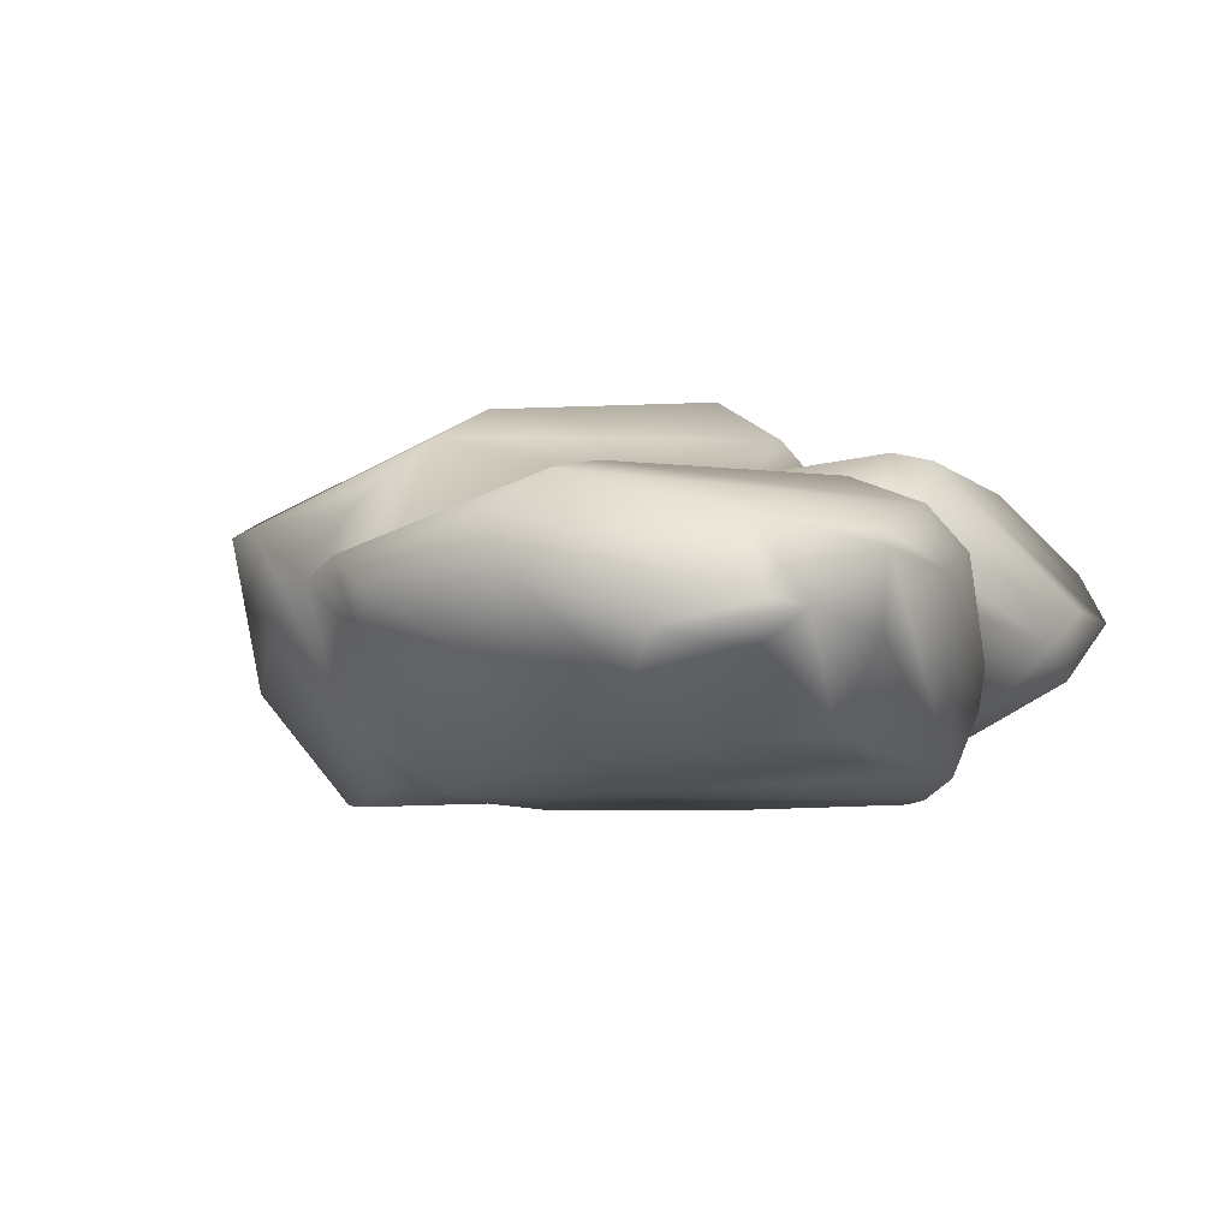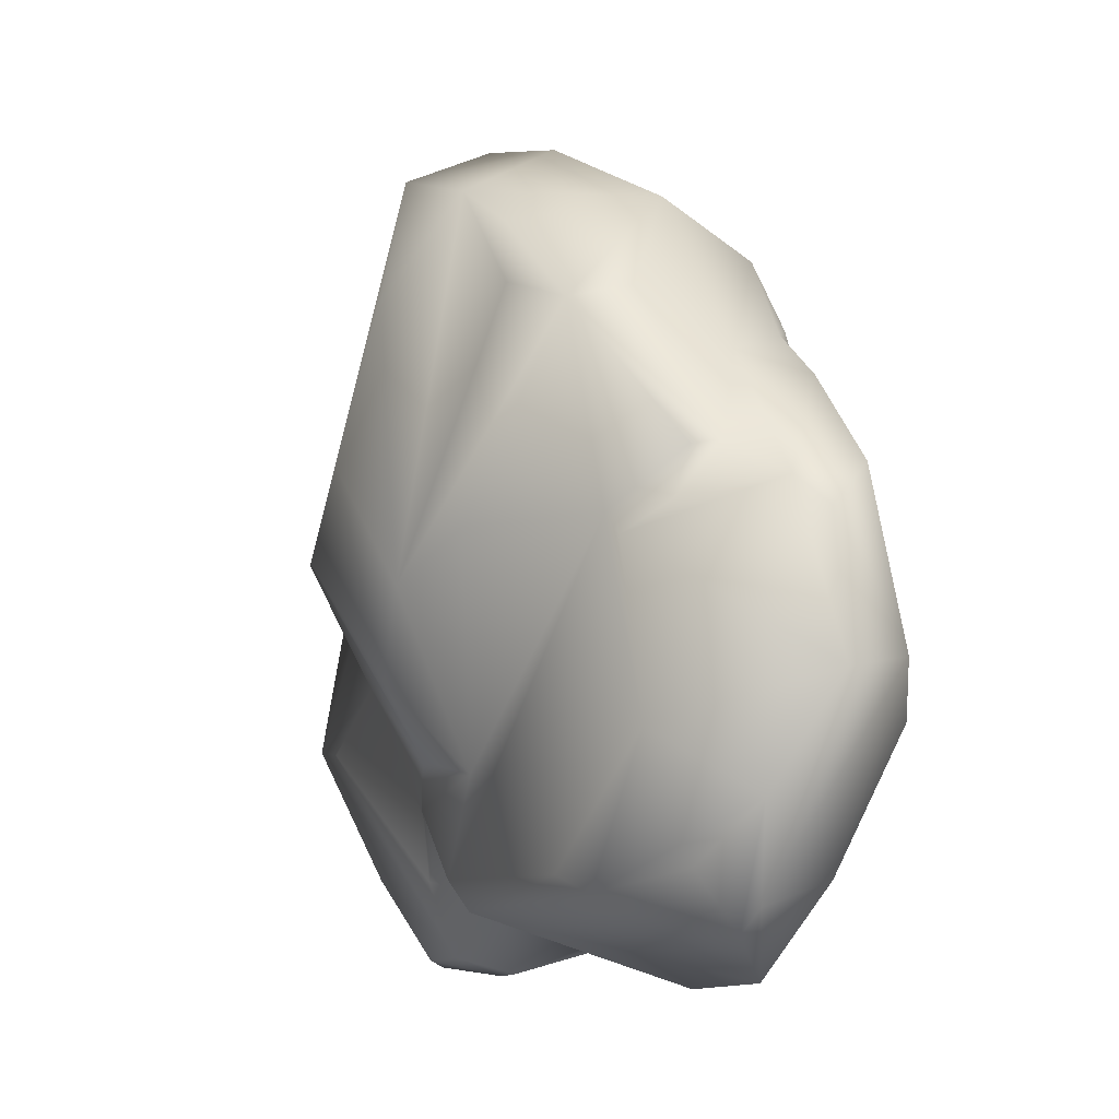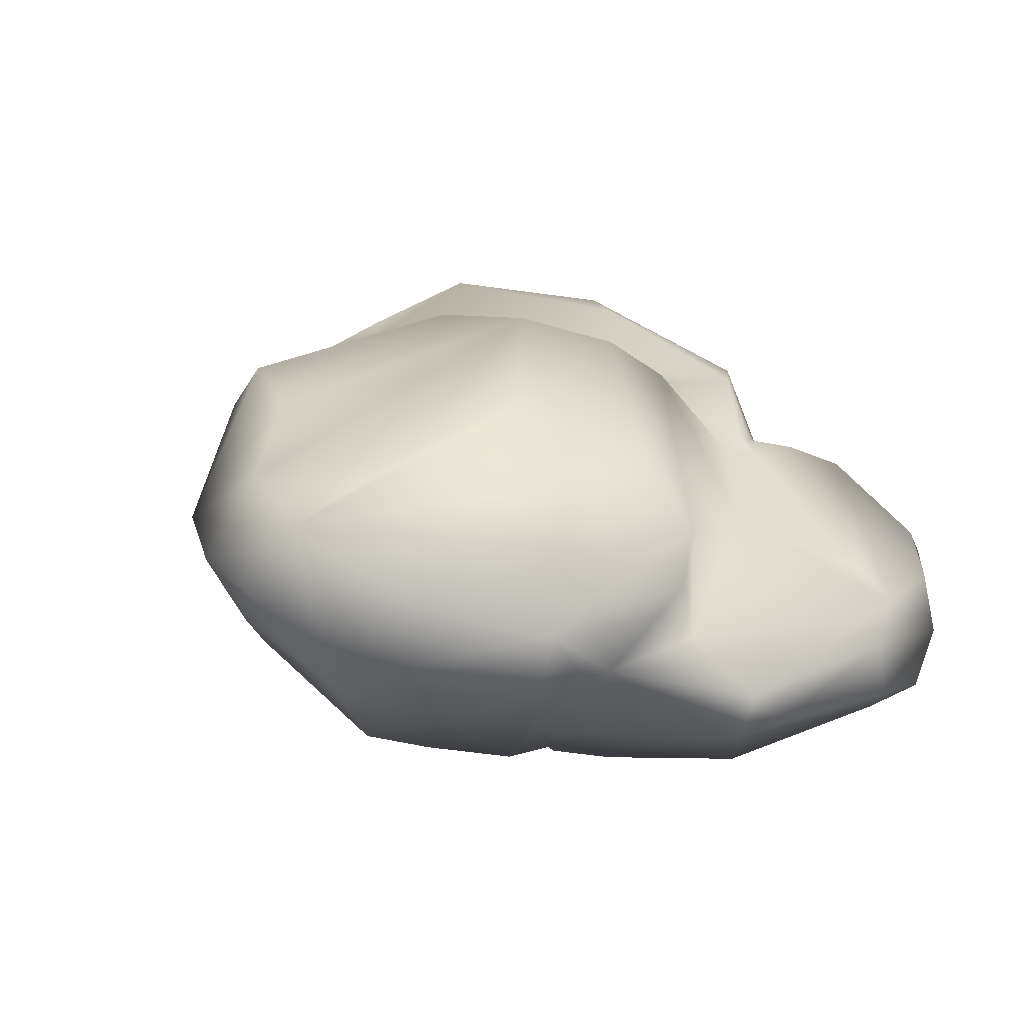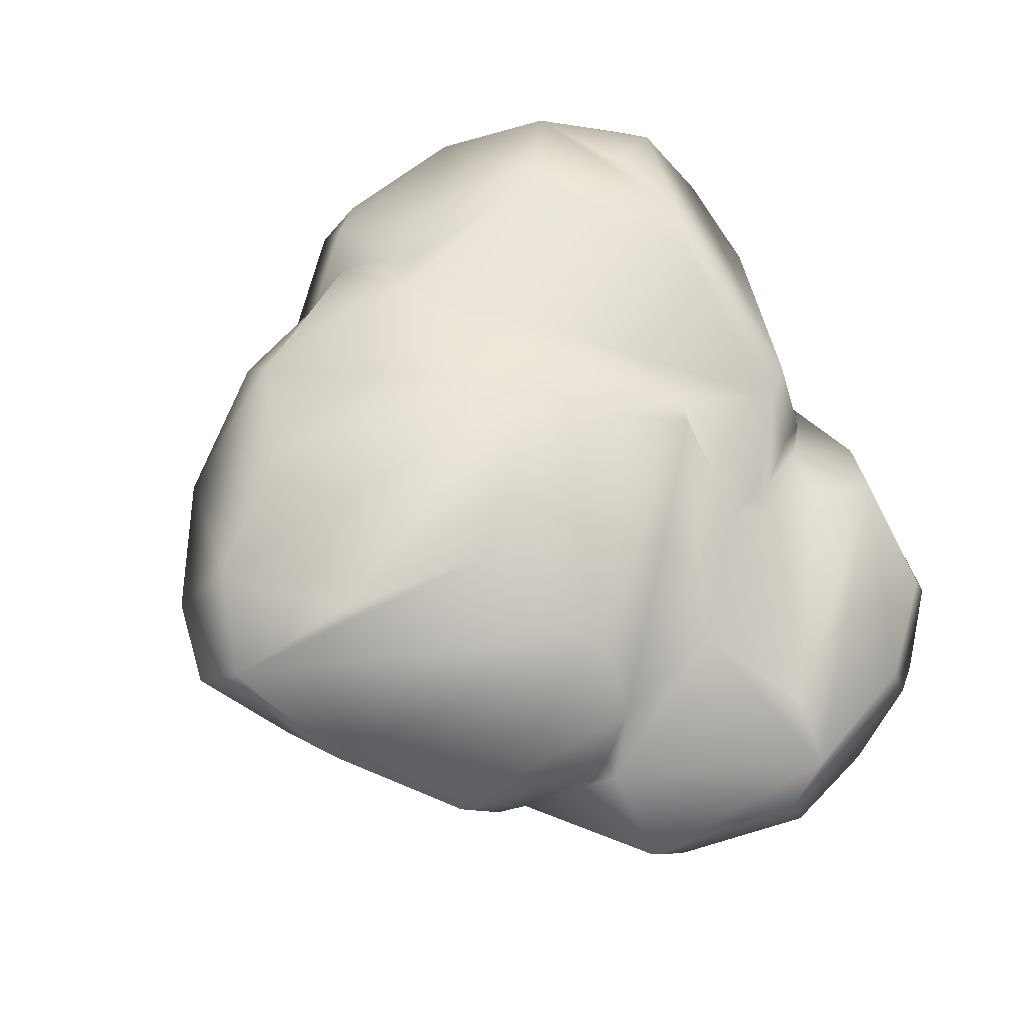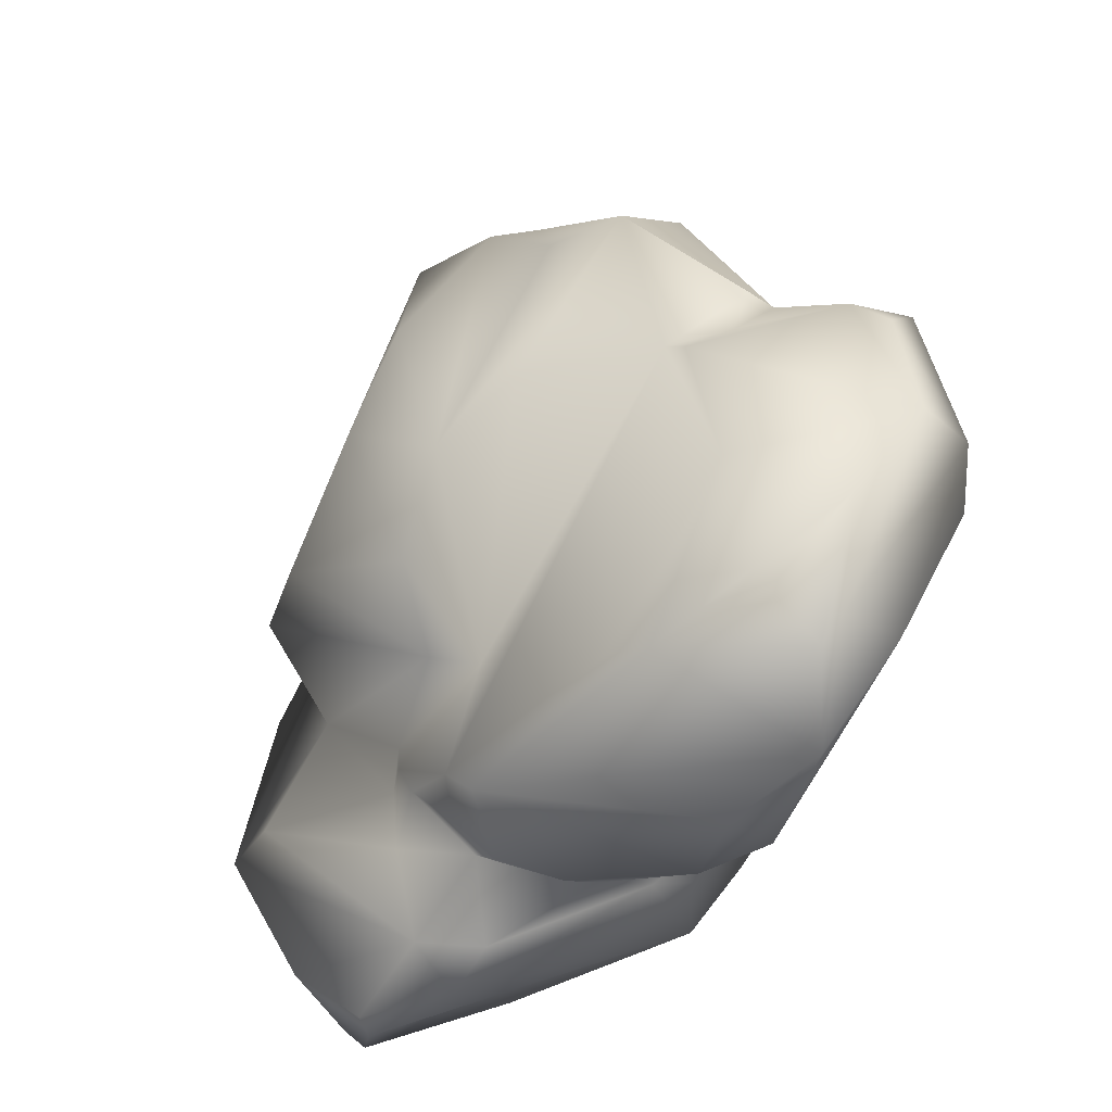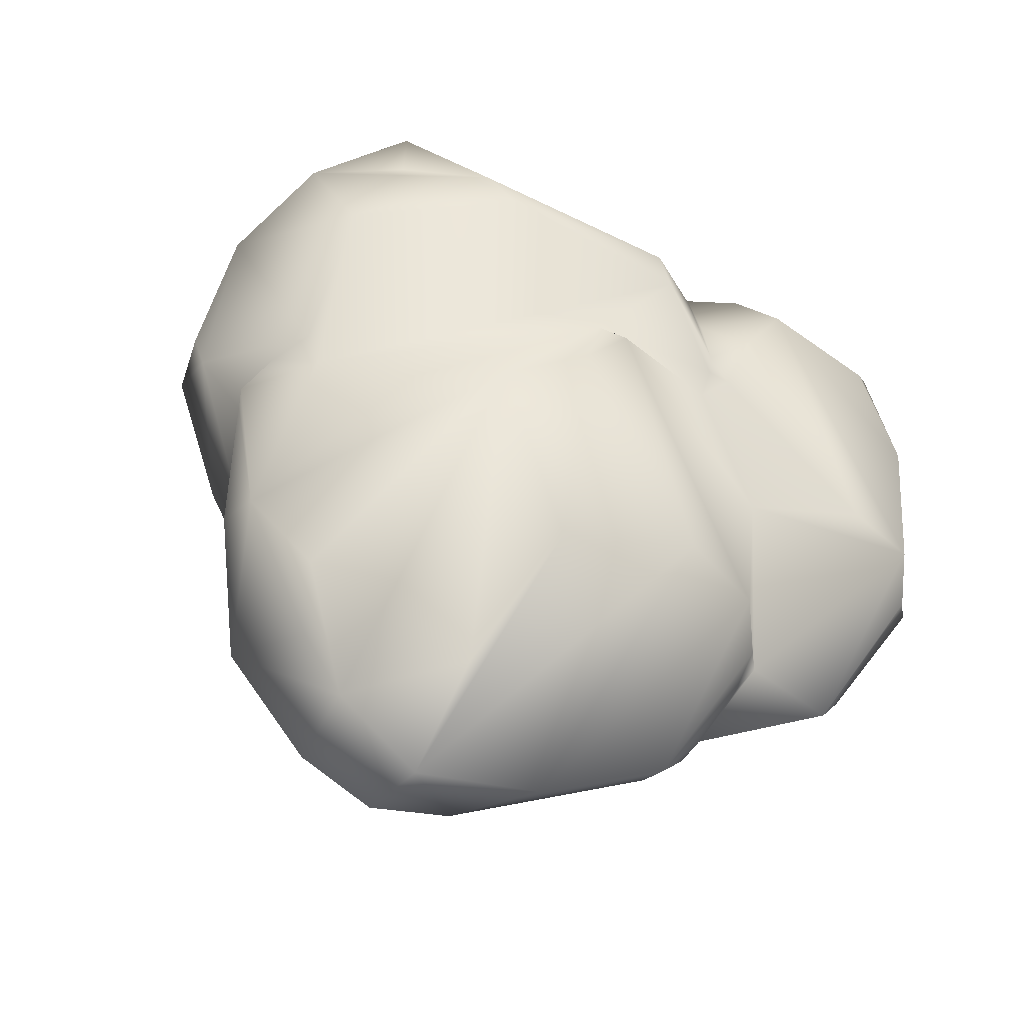
<metadata>
{"format":"obj","ext":"obj","renderer":"f3d","projection":"perspective","resolution":1024,"background":"white","views":[{"elev":-16.6,"azim":118.4,"up":"+Y"},{"elev":-7.3,"azim":-129.4,"up":"+Z"},{"elev":24.7,"azim":48.4,"up":"+Y"},{"elev":65.9,"azim":62.9,"up":"+Y"},{"elev":-43.4,"azim":-141.6,"up":"+Z"},{"elev":62.3,"azim":28.0,"up":"+Y"}]}
</metadata>
<code>
o Group4661
v -0.6278 -1.591 2.104
v 0.271 -1.816 2.083
v 0.4921 -1.268 2.466
v -0.05916 -1.818 1.305
v -1.194 -1.537 1.201
v -0.6291 -1.731 0.7114
v -2.214 -0.6677 0.1134
v -1.945 -0.6254 0.9253
v -1.338 -0.2091 0.6987
v 0.1324 -0.05658 0.1644
v -0.001299 -0.4518 -0.2519
v -0.1741 0.09897 0.5615
v -0.3053 -1.963 -0.6326
v 0.6852 -1.998 -0.7331
v 1.049 -2.027 1.015
v 1.339 -1.263 1.781
v 0.7435 -1.542 1.96
v -1.301 -1.484 0.4295
v -0.8167 -1.612 -0.4462
v -0.7469 -1.656 0.03036
v 0.814 -1.28 -1.207
v 1.372 -1.333 -1.178
v -0.02836 -1.945 -0.8753
v -0.9129 -0.8385 2.349
v -1.222 -0.4009 1.819
v -1.306 -0.9059 1.588
v 1.104 -0.3007 0.8232
v 0.5158 -0.03818 1.208
v 1.489 -2.048 0.4924
v 1.813 -1.87 -0.2758
v 1.832 -1.724 0.3454
v 0.7802 -0.9651 -1.11
v 1.34 -1.228 -1.14
v -1.213 -0.2346 0.808
v 0.2187 -0.4933 -0.7354
v -0.7809 -0.3152 -0.714
v 0.3992 -0.7638 -0.7425
v 0.5961 -0.7012 -0.5215
v -0.6034 0.05931 0.7845
v -0.6048 -0.1804 1.909
v -1.059 -0.1503 1.757
v 2.2 -1.47 0.1011
v 0.4077 -0.3586 2.615
v 0.9637 -0.6312 2.322
v -0.559 -1.259 -1.179
v -0.8982 -1.006 -1.214
v 0.07752 -0.5116 -0.8812
v -2.103 -1.116 -0.09136
v -1.813 -0.9656 -0.7374
v -0.8909 -1.337 -1.129
v -0.4533 -0.2852 2.241
v -0.6062 -1.846 0.3576
v -0.08262 -1.861 1.199
v 1.918 -1.561 0.9283
v 1.086 -1.612 1.588
v 1.409 -1.777 1.034
v 1.055 -1.97 -0.7941
v 1.062 -1.591 -1.016
v 1.987 -1.722 -0.4454
v 1.783 -1.603 -0.8482
v -0.198 -1.419 -0.9836
v 0.05227 -1.116 -1.021
v -1.584 -0.5762 1.111
v 2.055 -1.234 0.9805
v 2.069 -1.034 -0.05158
v 1.615 -1.064 0.9848
v 1.525 -1.119 1.49
v 1.77 -1.221 -0.7322
v 1.217 -0.7534 0.2275
v -0.7663 -1.626 -0.5761
v -1.487 -1.434 0.1621
v -1.828 -1.284 -0.09146
v 1.473 -0.5451 0.8615
v 0.1949 -0.33 -0.1899
v -1.623 -1.089 1.446
v 0.7346 -0.7656 -0.7391
v 0.4138 -0.9347 -0.8204
v 1.738 -0.9014 -0.08258
v 0.7428 -0.7363 -0.4365
v -2.097 -0.7055 0.7819
v -2.223 -1.008 0.1694
v -2.096 -0.9142 0.9849
v 1.466 -0.8131 1.842
v 1.596 -0.8678 1.226
v 1.49 -1.123 1.635
v -1.01 -0.3239 -0.796
v -1.775 -0.5897 -0.8496
v -0.04698 -1.217 -1.017
v -0.2485 -0.7471 2.7
v -0.5839 -1.387 2.251
v 0.2121 -0.719 2.783
v 0.6444 -0.6527 -0.3978
v 1.61 -1.749 -0.7001
v 1.306 -2.026 -0.3995
v -1.525 -0.4401 -0.6867
v -1.974 -0.4293 -0.4105
v -1.513 -0.1826 -0.1128
v -0.6692 -1.889 -0.3992
v -0.3781 -1.738 -0.7
v -1.493 -0.3657 0.8422
v 2.175 -1.182 0.1697
v 0.8576 -1.978 1.25
v 0.4848 -1.889 1.835
v 0.4886 -1.108 -1.185
v -1.221 -1.306 1.735
v -1.035 -1.279 2.089
v -1.416 -0.924 -1.172
v -1.665 -0.5728 -0.9659
v -0.1292 -0.2968 2.446
v 0.6671 -0.6718 -0.2496
v -1.239 -1.605 0.4872
v -1.246 -1.247 1.706
v -1.567 -0.4045 1.074
v 0.392 -0.2022 2.001
v 0.2793 -0.9093 -0.9201
v 2.08 -1.443 0.7895
v -0.6821 -1.762 0.09397
v 1.674 -1.632 -0.9693
v 0.8187 -1.917 1.539
v 1.595 -0.7453 1.039
v -0.2876 -1.595 -0.9094
v 0.8715 -1.927 1.304
f 4 5 6
f 7 8 9
f 10 11 12
f 16 3 17
f 30 94 93 59
f 21 22 23
f 24 25 26
f 33 22 21 32
f 29 30 31
f 55 102 15 56
f 37 35 38
f 39 11 34
f 2 5 4 103
f 98 70 99 13
f 109 51 24 89
f 23 121 61 21
f 63 25 41 113
f 12 39 41 40
f 77 76 32 104
f 54 55 56
f 57 23 58
f 59 60 42
f 54 64 67 55
f 25 63 26
f 41 25 24 51
f 3 90 1 2
f 68 32 65
f 13 99 121 23
f 26 63 8
f 55 67 85 16
f 75 72 71
f 76 77 38
f 15 102 53 52
f 10 12 28 27
f 87 108 107 49
f 83 67 84
f 23 14 15 13
f 43 91 3 44
f 91 89 90 3
f 45 88 70
f 116 42 101 64
f 47 62 45 46
f 92 35 11
f 35 34 11
f 94 30 29
f 122 4 53 102
f 68 60 118 22
f 107 86 47 46
f 72 50 70 71
f 73 120 66 69
f 8 100 9
f 101 68 65
f 64 101 65
f 7 9 97 96
f 88 104 61
f 35 37 115 47
f 50 72 48 49
f 86 107 108
f 61 70 88
f 54 56 29 31
f 69 110 74
f 53 6 52
f 30 59 42 31
f 7 96 87
f 83 16 85
f 79 69 78 76
f 118 57 58 22
f 67 64 66
f 84 67 66
f 12 40 109 114
f 71 19 20 18
f 107 50 49
f 43 27 28
f 122 119 103 4
f 14 29 15
f 101 42 60 68
f 43 114 109
f 48 81 49
f 17 103 119 16
f 23 22 58
f 78 65 32 76
f 104 88 77
f 47 115 62
f 81 82 80 7
f 98 52 117
f 11 39 12
f 86 95 96 97
f 68 33 32
f 113 41 34 100
f 97 9 34
f 9 100 34
f 119 55 16
f 75 71 18 112
f 83 73 44
f 57 118 93 94
f 107 46 50
f 43 109 89 91
f 50 46 45
f 45 70 50
f 120 73 83
f 17 3 2 103
f 92 38 35
f 69 79 110
f 65 69 66 64
f 31 42 116 54
f 6 117 52
f 14 94 29
f 21 104 32
f 104 21 61
f 54 116 64
f 106 24 26 112
f 69 65 78
f 119 122 55
f 75 26 8 82
f 81 48 72
f 106 1 90
f 111 5 18
f 63 100 8
f 4 6 53
f 113 100 63
f 36 97 34
f 26 75 112
f 110 79 92
f 92 11 110
f 83 3 16
f 3 83 44
f 47 36 35
f 59 118 60
f 82 81 72 75
f 68 22 33
f 87 96 108
f 40 51 109
f 86 36 47
f 86 97 36
f 105 106 112
f 23 57 14
f 14 57 94
f 106 105 1
f 1 105 5
f 7 80 8
f 82 8 80
f 5 2 1
f 62 115 77
f 55 122 102
f 35 36 34
f 87 49 81 7
f 79 38 92
f 76 38 79
f 19 70 98
f 71 70 19
f 114 43 28
f 114 28 12
f 84 66 120
f 84 120 83
f 95 108 96
f 108 95 86
f 34 41 39
f 110 11 74
f 61 121 70
f 98 117 20 19
f 69 74 73
f 15 29 56
f 74 11 10
f 45 62 88
f 77 88 62
f 73 27 44
f 43 44 27
f 118 59 93
f 98 13 15 52
f 27 73 74 10
f 83 85 67
f 70 121 99
f 77 115 37
f 37 38 77
f 40 41 51
f 111 117 6 5
f 90 89 24 106
f 20 117 111 18
f 105 112 18 5

</code>
